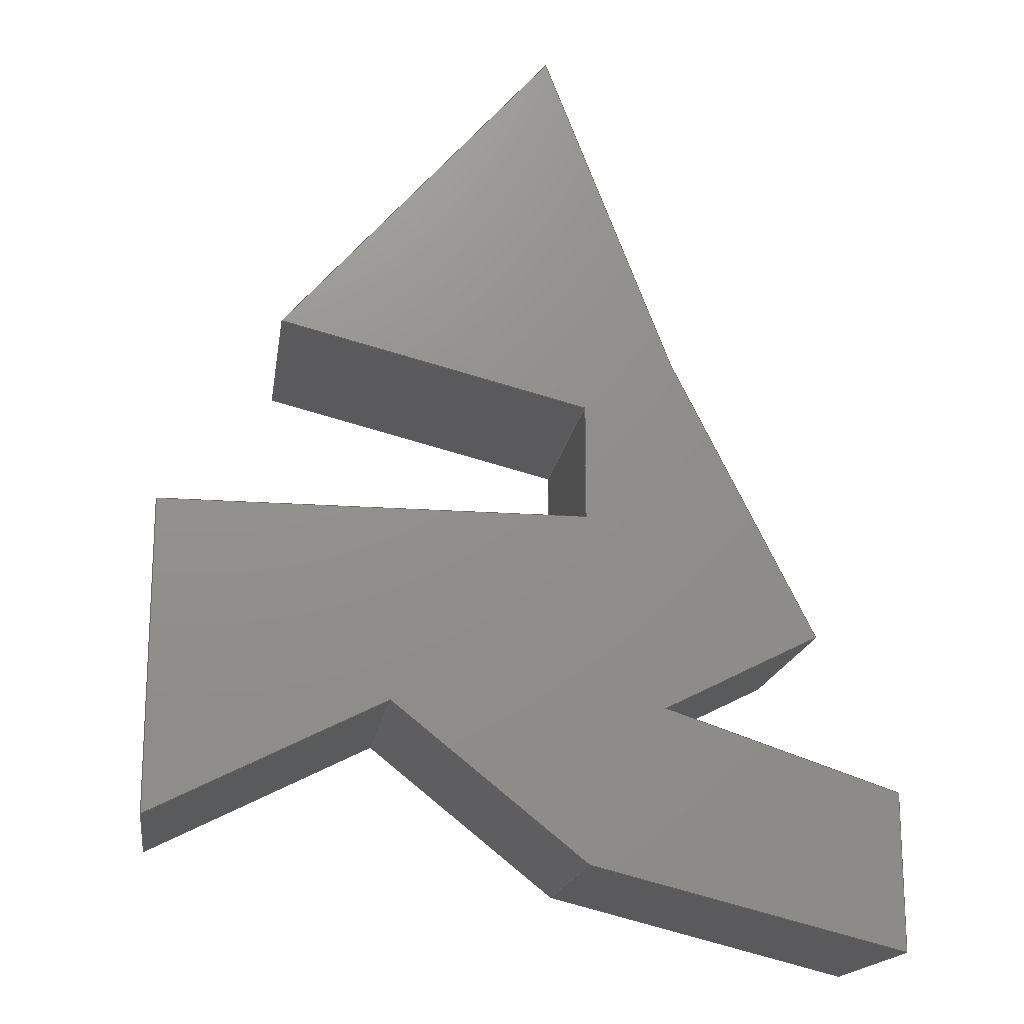
<metadata>
{"format":"step","ext":"step","renderer":"f3d","projection":"perspective","resolution":1024,"background":"white","views":[{"elev":-17.5,"azim":-8.3,"up":"+Z"}]}
</metadata>
<code>
ISO-10303-21;
DATA;
#1=MECHANICAL_DESIGN_GEOMETRIC_PRESENTATION_REPRESENTATION('',(#4),#471);
#2=SHAPE_REPRESENTATION_RELATIONSHIP('SRR','None',#478,#3);
#3=ADVANCED_BREP_SHAPE_REPRESENTATION('',(#5),#470);
#4=STYLED_ITEM('',(#488),#5);
#5=MANIFOLD_SOLID_BREP('Body1',#287);
#6=FACE_OUTER_BOUND('',#21,.T.);
#7=FACE_OUTER_BOUND('',#22,.T.);
#8=FACE_OUTER_BOUND('',#23,.T.);
#9=FACE_OUTER_BOUND('',#24,.T.);
#10=FACE_OUTER_BOUND('',#25,.T.);
#11=FACE_OUTER_BOUND('',#26,.T.);
#12=FACE_OUTER_BOUND('',#27,.T.);
#13=FACE_OUTER_BOUND('',#28,.T.);
#14=FACE_OUTER_BOUND('',#29,.T.);
#15=FACE_OUTER_BOUND('',#30,.T.);
#16=FACE_OUTER_BOUND('',#31,.T.);
#17=FACE_OUTER_BOUND('',#32,.T.);
#18=FACE_OUTER_BOUND('',#33,.T.);
#19=FACE_OUTER_BOUND('',#34,.T.);
#20=FACE_OUTER_BOUND('',#35,.T.);
#21=EDGE_LOOP('',(#179,#180,#181,#182));
#22=EDGE_LOOP('',(#183,#184,#185,#186));
#23=EDGE_LOOP('',(#187,#188,#189,#190));
#24=EDGE_LOOP('',(#191,#192,#193,#194));
#25=EDGE_LOOP('',(#195,#196,#197,#198));
#26=EDGE_LOOP('',(#199,#200,#201,#202));
#27=EDGE_LOOP('',(#203,#204,#205,#206));
#28=EDGE_LOOP('',(#207,#208,#209,#210));
#29=EDGE_LOOP('',(#211,#212,#213,#214));
#30=EDGE_LOOP('',(#215,#216,#217,#218));
#31=EDGE_LOOP('',(#219,#220,#221,#222));
#32=EDGE_LOOP('',(#223,#224,#225,#226));
#33=EDGE_LOOP('',(#227,#228,#229,#230));
#34=EDGE_LOOP('',(#231,#232,#233,#234,#235,#236,#237,#238,#239,#240,#241,
#242,#243));
#35=EDGE_LOOP('',(#244,#245,#246,#247,#248,#249,#250,#251,#252,#253,#254,
#255,#256));
#36=LINE('',#391,#75);
#37=LINE('',#393,#76);
#38=LINE('',#395,#77);
#39=LINE('',#396,#78);
#40=LINE('',#399,#79);
#41=LINE('',#401,#80);
#42=LINE('',#402,#81);
#43=LINE('',#405,#82);
#44=LINE('',#407,#83);
#45=LINE('',#408,#84);
#46=LINE('',#411,#85);
#47=LINE('',#413,#86);
#48=LINE('',#414,#87);
#49=LINE('',#417,#88);
#50=LINE('',#419,#89);
#51=LINE('',#420,#90);
#52=LINE('',#423,#91);
#53=LINE('',#425,#92);
#54=LINE('',#426,#93);
#55=LINE('',#429,#94);
#56=LINE('',#431,#95);
#57=LINE('',#432,#96);
#58=LINE('',#435,#97);
#59=LINE('',#437,#98);
#60=LINE('',#438,#99);
#61=LINE('',#441,#100);
#62=LINE('',#443,#101);
#63=LINE('',#444,#102);
#64=LINE('',#447,#103);
#65=LINE('',#449,#104);
#66=LINE('',#450,#105);
#67=LINE('',#453,#106);
#68=LINE('',#455,#107);
#69=LINE('',#456,#108);
#70=LINE('',#459,#109);
#71=LINE('',#461,#110);
#72=LINE('',#462,#111);
#73=LINE('',#464,#112);
#74=LINE('',#465,#113);
#75=VECTOR('',#320,1);
#76=VECTOR('',#321,1);
#77=VECTOR('',#322,1);
#78=VECTOR('',#323,1);
#79=VECTOR('',#326,1);
#80=VECTOR('',#327,1);
#81=VECTOR('',#328,1);
#82=VECTOR('',#331,1);
#83=VECTOR('',#332,1);
#84=VECTOR('',#333,1);
#85=VECTOR('',#336,1);
#86=VECTOR('',#337,1);
#87=VECTOR('',#338,1);
#88=VECTOR('',#341,1);
#89=VECTOR('',#342,1);
#90=VECTOR('',#343,1);
#91=VECTOR('',#346,1);
#92=VECTOR('',#347,1);
#93=VECTOR('',#348,1);
#94=VECTOR('',#351,1);
#95=VECTOR('',#352,1);
#96=VECTOR('',#353,1);
#97=VECTOR('',#356,1);
#98=VECTOR('',#357,1);
#99=VECTOR('',#358,1);
#100=VECTOR('',#361,1);
#101=VECTOR('',#362,1);
#102=VECTOR('',#363,1);
#103=VECTOR('',#366,1);
#104=VECTOR('',#367,1);
#105=VECTOR('',#368,1);
#106=VECTOR('',#371,1);
#107=VECTOR('',#372,1);
#108=VECTOR('',#373,1);
#109=VECTOR('',#376,1);
#110=VECTOR('',#377,1);
#111=VECTOR('',#378,1);
#112=VECTOR('',#381,1);
#113=VECTOR('',#382,1);
#114=VERTEX_POINT('',#389);
#115=VERTEX_POINT('',#390);
#116=VERTEX_POINT('',#392);
#117=VERTEX_POINT('',#394);
#118=VERTEX_POINT('',#398);
#119=VERTEX_POINT('',#400);
#120=VERTEX_POINT('',#404);
#121=VERTEX_POINT('',#406);
#122=VERTEX_POINT('',#410);
#123=VERTEX_POINT('',#412);
#124=VERTEX_POINT('',#416);
#125=VERTEX_POINT('',#418);
#126=VERTEX_POINT('',#422);
#127=VERTEX_POINT('',#424);
#128=VERTEX_POINT('',#428);
#129=VERTEX_POINT('',#430);
#130=VERTEX_POINT('',#434);
#131=VERTEX_POINT('',#436);
#132=VERTEX_POINT('',#440);
#133=VERTEX_POINT('',#442);
#134=VERTEX_POINT('',#446);
#135=VERTEX_POINT('',#448);
#136=VERTEX_POINT('',#452);
#137=VERTEX_POINT('',#454);
#138=VERTEX_POINT('',#458);
#139=VERTEX_POINT('',#460);
#140=EDGE_CURVE('',#114,#115,#36,.T.);
#141=EDGE_CURVE('',#114,#116,#37,.T.);
#142=EDGE_CURVE('',#117,#116,#38,.T.);
#143=EDGE_CURVE('',#115,#117,#39,.T.);
#144=EDGE_CURVE('',#115,#118,#40,.T.);
#145=EDGE_CURVE('',#119,#117,#41,.T.);
#146=EDGE_CURVE('',#118,#119,#42,.T.);
#147=EDGE_CURVE('',#118,#120,#43,.T.);
#148=EDGE_CURVE('',#121,#119,#44,.T.);
#149=EDGE_CURVE('',#120,#121,#45,.T.);
#150=EDGE_CURVE('',#120,#122,#46,.T.);
#151=EDGE_CURVE('',#123,#121,#47,.T.);
#152=EDGE_CURVE('',#122,#123,#48,.T.);
#153=EDGE_CURVE('',#122,#124,#49,.T.);
#154=EDGE_CURVE('',#125,#123,#50,.T.);
#155=EDGE_CURVE('',#124,#125,#51,.T.);
#156=EDGE_CURVE('',#124,#126,#52,.T.);
#157=EDGE_CURVE('',#127,#125,#53,.T.);
#158=EDGE_CURVE('',#126,#127,#54,.T.);
#159=EDGE_CURVE('',#126,#128,#55,.T.);
#160=EDGE_CURVE('',#129,#127,#56,.T.);
#161=EDGE_CURVE('',#128,#129,#57,.T.);
#162=EDGE_CURVE('',#128,#130,#58,.T.);
#163=EDGE_CURVE('',#131,#129,#59,.T.);
#164=EDGE_CURVE('',#130,#131,#60,.T.);
#165=EDGE_CURVE('',#130,#132,#61,.T.);
#166=EDGE_CURVE('',#133,#131,#62,.T.);
#167=EDGE_CURVE('',#132,#133,#63,.T.);
#168=EDGE_CURVE('',#132,#134,#64,.T.);
#169=EDGE_CURVE('',#135,#133,#65,.T.);
#170=EDGE_CURVE('',#134,#135,#66,.T.);
#171=EDGE_CURVE('',#134,#136,#67,.T.);
#172=EDGE_CURVE('',#137,#135,#68,.T.);
#173=EDGE_CURVE('',#136,#137,#69,.T.);
#174=EDGE_CURVE('',#136,#138,#70,.T.);
#175=EDGE_CURVE('',#139,#137,#71,.T.);
#176=EDGE_CURVE('',#138,#139,#72,.T.);
#177=EDGE_CURVE('',#138,#114,#73,.T.);
#178=EDGE_CURVE('',#116,#139,#74,.T.);
#179=ORIENTED_EDGE('',*,*,#140,.F.);
#180=ORIENTED_EDGE('',*,*,#141,.T.);
#181=ORIENTED_EDGE('',*,*,#142,.F.);
#182=ORIENTED_EDGE('',*,*,#143,.F.);
#183=ORIENTED_EDGE('',*,*,#144,.F.);
#184=ORIENTED_EDGE('',*,*,#143,.T.);
#185=ORIENTED_EDGE('',*,*,#145,.F.);
#186=ORIENTED_EDGE('',*,*,#146,.F.);
#187=ORIENTED_EDGE('',*,*,#147,.F.);
#188=ORIENTED_EDGE('',*,*,#146,.T.);
#189=ORIENTED_EDGE('',*,*,#148,.F.);
#190=ORIENTED_EDGE('',*,*,#149,.F.);
#191=ORIENTED_EDGE('',*,*,#150,.F.);
#192=ORIENTED_EDGE('',*,*,#149,.T.);
#193=ORIENTED_EDGE('',*,*,#151,.F.);
#194=ORIENTED_EDGE('',*,*,#152,.F.);
#195=ORIENTED_EDGE('',*,*,#153,.F.);
#196=ORIENTED_EDGE('',*,*,#152,.T.);
#197=ORIENTED_EDGE('',*,*,#154,.F.);
#198=ORIENTED_EDGE('',*,*,#155,.F.);
#199=ORIENTED_EDGE('',*,*,#156,.F.);
#200=ORIENTED_EDGE('',*,*,#155,.T.);
#201=ORIENTED_EDGE('',*,*,#157,.F.);
#202=ORIENTED_EDGE('',*,*,#158,.F.);
#203=ORIENTED_EDGE('',*,*,#159,.F.);
#204=ORIENTED_EDGE('',*,*,#158,.T.);
#205=ORIENTED_EDGE('',*,*,#160,.F.);
#206=ORIENTED_EDGE('',*,*,#161,.F.);
#207=ORIENTED_EDGE('',*,*,#162,.F.);
#208=ORIENTED_EDGE('',*,*,#161,.T.);
#209=ORIENTED_EDGE('',*,*,#163,.F.);
#210=ORIENTED_EDGE('',*,*,#164,.F.);
#211=ORIENTED_EDGE('',*,*,#165,.F.);
#212=ORIENTED_EDGE('',*,*,#164,.T.);
#213=ORIENTED_EDGE('',*,*,#166,.F.);
#214=ORIENTED_EDGE('',*,*,#167,.F.);
#215=ORIENTED_EDGE('',*,*,#168,.F.);
#216=ORIENTED_EDGE('',*,*,#167,.T.);
#217=ORIENTED_EDGE('',*,*,#169,.F.);
#218=ORIENTED_EDGE('',*,*,#170,.F.);
#219=ORIENTED_EDGE('',*,*,#171,.F.);
#220=ORIENTED_EDGE('',*,*,#170,.T.);
#221=ORIENTED_EDGE('',*,*,#172,.F.);
#222=ORIENTED_EDGE('',*,*,#173,.F.);
#223=ORIENTED_EDGE('',*,*,#174,.F.);
#224=ORIENTED_EDGE('',*,*,#173,.T.);
#225=ORIENTED_EDGE('',*,*,#175,.F.);
#226=ORIENTED_EDGE('',*,*,#176,.F.);
#227=ORIENTED_EDGE('',*,*,#177,.F.);
#228=ORIENTED_EDGE('',*,*,#176,.T.);
#229=ORIENTED_EDGE('',*,*,#178,.F.);
#230=ORIENTED_EDGE('',*,*,#141,.F.);
#231=ORIENTED_EDGE('',*,*,#178,.T.);
#232=ORIENTED_EDGE('',*,*,#175,.T.);
#233=ORIENTED_EDGE('',*,*,#172,.T.);
#234=ORIENTED_EDGE('',*,*,#169,.T.);
#235=ORIENTED_EDGE('',*,*,#166,.T.);
#236=ORIENTED_EDGE('',*,*,#163,.T.);
#237=ORIENTED_EDGE('',*,*,#160,.T.);
#238=ORIENTED_EDGE('',*,*,#157,.T.);
#239=ORIENTED_EDGE('',*,*,#154,.T.);
#240=ORIENTED_EDGE('',*,*,#151,.T.);
#241=ORIENTED_EDGE('',*,*,#148,.T.);
#242=ORIENTED_EDGE('',*,*,#145,.T.);
#243=ORIENTED_EDGE('',*,*,#142,.T.);
#244=ORIENTED_EDGE('',*,*,#177,.T.);
#245=ORIENTED_EDGE('',*,*,#140,.T.);
#246=ORIENTED_EDGE('',*,*,#144,.T.);
#247=ORIENTED_EDGE('',*,*,#147,.T.);
#248=ORIENTED_EDGE('',*,*,#150,.T.);
#249=ORIENTED_EDGE('',*,*,#153,.T.);
#250=ORIENTED_EDGE('',*,*,#156,.T.);
#251=ORIENTED_EDGE('',*,*,#159,.T.);
#252=ORIENTED_EDGE('',*,*,#162,.T.);
#253=ORIENTED_EDGE('',*,*,#165,.T.);
#254=ORIENTED_EDGE('',*,*,#168,.T.);
#255=ORIENTED_EDGE('',*,*,#171,.T.);
#256=ORIENTED_EDGE('',*,*,#174,.T.);
#257=PLANE('',#301);
#258=PLANE('',#302);
#259=PLANE('',#303);
#260=PLANE('',#304);
#261=PLANE('',#305);
#262=PLANE('',#306);
#263=PLANE('',#307);
#264=PLANE('',#308);
#265=PLANE('',#309);
#266=PLANE('',#310);
#267=PLANE('',#311);
#268=PLANE('',#312);
#269=PLANE('',#313);
#270=PLANE('',#314);
#271=PLANE('',#315);
#272=ADVANCED_FACE('',(#6),#257,.T.);
#273=ADVANCED_FACE('',(#7),#258,.T.);
#274=ADVANCED_FACE('',(#8),#259,.T.);
#275=ADVANCED_FACE('',(#9),#260,.T.);
#276=ADVANCED_FACE('',(#10),#261,.T.);
#277=ADVANCED_FACE('',(#11),#262,.T.);
#278=ADVANCED_FACE('',(#12),#263,.T.);
#279=ADVANCED_FACE('',(#13),#264,.T.);
#280=ADVANCED_FACE('',(#14),#265,.T.);
#281=ADVANCED_FACE('',(#15),#266,.T.);
#282=ADVANCED_FACE('',(#16),#267,.T.);
#283=ADVANCED_FACE('',(#17),#268,.T.);
#284=ADVANCED_FACE('',(#18),#269,.T.);
#285=ADVANCED_FACE('',(#19),#270,.T.);
#286=ADVANCED_FACE('',(#20),#271,.F.);
#287=CLOSED_SHELL('',(#272,#273,#274,#275,#276,#277,#278,#279,#280,#281,
#282,#283,#284,#285,#286));
#288=DERIVED_UNIT_ELEMENT(#290,1);
#289=DERIVED_UNIT_ELEMENT(#473,3);
#290=(
MASS_UNIT()
NAMED_UNIT(*)
SI_UNIT(.KILO.,.GRAM.)
);
#291=DERIVED_UNIT((#288,#289));
#292=MEASURE_REPRESENTATION_ITEM('density measure',
POSITIVE_RATIO_MEASURE(7850),#291);
#293=PROPERTY_DEFINITION_REPRESENTATION(#298,#295);
#294=PROPERTY_DEFINITION_REPRESENTATION(#299,#296);
#295=REPRESENTATION('material name',(#297),#470);
#296=REPRESENTATION('density',(#292),#470);
#297=DESCRIPTIVE_REPRESENTATION_ITEM('Steel','Steel');
#298=PROPERTY_DEFINITION('material property','material name',#480);
#299=PROPERTY_DEFINITION('material property','density of part',#480);
#300=AXIS2_PLACEMENT_3D('placement',#387,#316,#317);
#301=AXIS2_PLACEMENT_3D('',#388,#318,#319);
#302=AXIS2_PLACEMENT_3D('',#397,#324,#325);
#303=AXIS2_PLACEMENT_3D('',#403,#329,#330);
#304=AXIS2_PLACEMENT_3D('',#409,#334,#335);
#305=AXIS2_PLACEMENT_3D('',#415,#339,#340);
#306=AXIS2_PLACEMENT_3D('',#421,#344,#345);
#307=AXIS2_PLACEMENT_3D('',#427,#349,#350);
#308=AXIS2_PLACEMENT_3D('',#433,#354,#355);
#309=AXIS2_PLACEMENT_3D('',#439,#359,#360);
#310=AXIS2_PLACEMENT_3D('',#445,#364,#365);
#311=AXIS2_PLACEMENT_3D('',#451,#369,#370);
#312=AXIS2_PLACEMENT_3D('',#457,#374,#375);
#313=AXIS2_PLACEMENT_3D('',#463,#379,#380);
#314=AXIS2_PLACEMENT_3D('',#466,#383,#384);
#315=AXIS2_PLACEMENT_3D('',#467,#385,#386);
#316=DIRECTION('axis',(0,0,1));
#317=DIRECTION('refdir',(1,0,0));
#318=DIRECTION('center_axis',(-1,0,0));
#319=DIRECTION('ref_axis',(0,0,1));
#320=DIRECTION('',(0,0,-1));
#321=DIRECTION('',(0,1,0));
#322=DIRECTION('',(0,0,1));
#323=DIRECTION('',(0,1,0));
#324=DIRECTION('center_axis',(0,0,1));
#325=DIRECTION('ref_axis',(1,0,0));
#326=DIRECTION('',(-1,0,0));
#327=DIRECTION('',(1,0,0));
#328=DIRECTION('',(0,1,0));
#329=DIRECTION('center_axis',(-1,0,0));
#330=DIRECTION('ref_axis',(0,0,1));
#331=DIRECTION('',(0,0,-1));
#332=DIRECTION('',(0,0,1));
#333=DIRECTION('',(0,1,0));
#334=DIRECTION('center_axis',(0.4472,0,-0.8944));
#335=DIRECTION('ref_axis',(-0.8944,0,-0.4472));
#336=DIRECTION('',(0.8944,0,0.4472));
#337=DIRECTION('',(-0.8944,0,-0.4472));
#338=DIRECTION('',(0,1,0));
#339=DIRECTION('center_axis',(-0.6247,0,-0.7809));
#340=DIRECTION('ref_axis',(-0.7809,0,0.6247));
#341=DIRECTION('',(0.7809,0,-0.6247));
#342=DIRECTION('',(-0.7809,0,0.6247));
#343=DIRECTION('',(0,1,0));
#344=DIRECTION('center_axis',(-0.2425,0,-0.9701));
#345=DIRECTION('ref_axis',(-0.9701,0,0.2425));
#346=DIRECTION('',(0.9701,0,-0.2425));
#347=DIRECTION('',(-0.9701,0,0.2425));
#348=DIRECTION('',(0,1,0));
#349=DIRECTION('center_axis',(1,0,0));
#350=DIRECTION('ref_axis',(0,0,-1));
#351=DIRECTION('',(0,0,1));
#352=DIRECTION('',(0,0,-1));
#353=DIRECTION('',(0,1,0));
#354=DIRECTION('center_axis',(0.3162,0,0.9487));
#355=DIRECTION('ref_axis',(0.9487,0,-0.3162));
#356=DIRECTION('',(-0.9487,0,0.3162));
#357=DIRECTION('',(0.9487,0,-0.3162));
#358=DIRECTION('',(0,1,0));
#359=DIRECTION('center_axis',(0.4472,0,-0.8944));
#360=DIRECTION('ref_axis',(-0.8944,0,-0.4472));
#361=DIRECTION('',(0.8944,0,0.4472));
#362=DIRECTION('',(-0.8944,0,-0.4472));
#363=DIRECTION('',(0,1,0));
#364=DIRECTION('center_axis',(0.8944,0,0.4472));
#365=DIRECTION('ref_axis',(0.4472,0,-0.8944));
#366=DIRECTION('',(-0.4472,0,0.8944));
#367=DIRECTION('',(0.4472,0,-0.8944));
#368=DIRECTION('',(0,1,0));
#369=DIRECTION('center_axis',(0.9334,0,0.3588));
#370=DIRECTION('ref_axis',(0.3588,0,-0.9334));
#371=DIRECTION('',(-0.3588,0,0.9334));
#372=DIRECTION('',(0.3588,0,-0.9334));
#373=DIRECTION('',(0,1,0));
#374=DIRECTION('center_axis',(-0.7526,0,0.6585));
#375=DIRECTION('ref_axis',(0.6585,0,0.7526));
#376=DIRECTION('',(-0.6585,0,-0.7526));
#377=DIRECTION('',(0.6585,0,0.7526));
#378=DIRECTION('',(0,1,0));
#379=DIRECTION('center_axis',(-0.2425,0,-0.9701));
#380=DIRECTION('ref_axis',(-0.9701,0,0.2425));
#381=DIRECTION('',(0.9701,0,-0.2425));
#382=DIRECTION('',(-0.9701,0,0.2425));
#383=DIRECTION('center_axis',(0,1,0));
#384=DIRECTION('ref_axis',(0,0,1));
#385=DIRECTION('center_axis',(0,1,0));
#386=DIRECTION('ref_axis',(1,0,0));
#387=CARTESIAN_POINT('',(0,0,0));
#388=CARTESIAN_POINT('Origin',(0,0,0));
#389=CARTESIAN_POINT('',(0,0,1.5));
#390=CARTESIAN_POINT('',(0,0,0));
#391=CARTESIAN_POINT('',(0,0,1.5));
#392=CARTESIAN_POINT('',(0,3,1.5));
#393=CARTESIAN_POINT('',(0,0,1.5));
#394=CARTESIAN_POINT('',(0,3,0));
#395=CARTESIAN_POINT('',(0,3,1.5));
#396=CARTESIAN_POINT('',(0,0,0));
#397=CARTESIAN_POINT('Origin',(-5.5,0,0));
#398=CARTESIAN_POINT('',(-5.5,0,0));
#399=CARTESIAN_POINT('',(0,0,0));
#400=CARTESIAN_POINT('',(-5.5,3,0));
#401=CARTESIAN_POINT('',(0,3,0));
#402=CARTESIAN_POINT('',(-5.5,0,0));
#403=CARTESIAN_POINT('Origin',(-5.5,0,-4));
#404=CARTESIAN_POINT('',(-5.5,0,-4));
#405=CARTESIAN_POINT('',(-5.5,0,0));
#406=CARTESIAN_POINT('',(-5.5,3,-4));
#407=CARTESIAN_POINT('',(-5.5,3,0));
#408=CARTESIAN_POINT('',(-5.5,0,-4));
#409=CARTESIAN_POINT('Origin',(-2.5,0,-2.5));
#410=CARTESIAN_POINT('',(-2.5,0,-2.5));
#411=CARTESIAN_POINT('',(-5.5,0,-4));
#412=CARTESIAN_POINT('',(-2.5,3,-2.5));
#413=CARTESIAN_POINT('',(-5.5,3,-4));
#414=CARTESIAN_POINT('',(-2.5,0,-2.5));
#415=CARTESIAN_POINT('Origin',(0,0,-4.5));
#416=CARTESIAN_POINT('',(0,0,-4.5));
#417=CARTESIAN_POINT('',(-2.5,0,-2.5));
#418=CARTESIAN_POINT('',(0,3,-4.5));
#419=CARTESIAN_POINT('',(-2.5,3,-2.5));
#420=CARTESIAN_POINT('',(0,0,-4.5));
#421=CARTESIAN_POINT('Origin',(4,0,-5.5));
#422=CARTESIAN_POINT('',(4,0,-5.5));
#423=CARTESIAN_POINT('',(0,0,-4.5));
#424=CARTESIAN_POINT('',(4,3,-5.5));
#425=CARTESIAN_POINT('',(0,3,-4.5));
#426=CARTESIAN_POINT('',(4,0,-5.5));
#427=CARTESIAN_POINT('Origin',(4,0,-3.5));
#428=CARTESIAN_POINT('',(4,0,-3.5));
#429=CARTESIAN_POINT('',(4,0,-5.5));
#430=CARTESIAN_POINT('',(4,3,-3.5));
#431=CARTESIAN_POINT('',(4,3,-5.5));
#432=CARTESIAN_POINT('',(4,0,-3.5));
#433=CARTESIAN_POINT('Origin',(1,0,-2.5));
#434=CARTESIAN_POINT('',(1,0,-2.5));
#435=CARTESIAN_POINT('',(4,0,-3.5));
#436=CARTESIAN_POINT('',(1,3,-2.5));
#437=CARTESIAN_POINT('',(4,3,-3.5));
#438=CARTESIAN_POINT('',(1,0,-2.5));
#439=CARTESIAN_POINT('Origin',(3,0,-1.5));
#440=CARTESIAN_POINT('',(3,0,-1.5));
#441=CARTESIAN_POINT('',(1,0,-2.5));
#442=CARTESIAN_POINT('',(3,3,-1.5));
#443=CARTESIAN_POINT('',(1,3,-2.5));
#444=CARTESIAN_POINT('',(3,0,-1.5));
#445=CARTESIAN_POINT('Origin',(1.162,0,2.175));
#446=CARTESIAN_POINT('',(1.162,0,2.175));
#447=CARTESIAN_POINT('',(3,0,-1.5));
#448=CARTESIAN_POINT('',(1.162,3,2.175));
#449=CARTESIAN_POINT('',(3,3,-1.5));
#450=CARTESIAN_POINT('',(1.162,0,2.175));
#451=CARTESIAN_POINT('Origin',(-0.5,0,6.5));
#452=CARTESIAN_POINT('',(-0.5,0,6.5));
#453=CARTESIAN_POINT('',(1.162,0,2.175));
#454=CARTESIAN_POINT('',(-0.5,3,6.5));
#455=CARTESIAN_POINT('',(1.162,3,2.175));
#456=CARTESIAN_POINT('',(-0.5,0,6.5));
#457=CARTESIAN_POINT('Origin',(-4,0,2.5));
#458=CARTESIAN_POINT('',(-4,0,2.5));
#459=CARTESIAN_POINT('',(-0.5,0,6.5));
#460=CARTESIAN_POINT('',(-4,3,2.5));
#461=CARTESIAN_POINT('',(-0.5,3,6.5));
#462=CARTESIAN_POINT('',(-4,0,2.5));
#463=CARTESIAN_POINT('Origin',(0,0,1.5));
#464=CARTESIAN_POINT('',(-4,0,2.5));
#465=CARTESIAN_POINT('',(-4,3,2.5));
#466=CARTESIAN_POINT('Origin',(-0.75,3,0.5));
#467=CARTESIAN_POINT('Origin',(-0.75,0,0.5));
#468=UNCERTAINTY_MEASURE_WITH_UNIT(LENGTH_MEASURE(0.001),#472,
'DISTANCE_ACCURACY_VALUE',
'Maximum model space distance between geometric entities at asserted c
onnectivities');
#469=UNCERTAINTY_MEASURE_WITH_UNIT(LENGTH_MEASURE(0.001),#472,
'DISTANCE_ACCURACY_VALUE',
'Maximum model space distance between geometric entities at asserted c
onnectivities');
#470=(
GEOMETRIC_REPRESENTATION_CONTEXT(3)
GLOBAL_UNCERTAINTY_ASSIGNED_CONTEXT((#468))
GLOBAL_UNIT_ASSIGNED_CONTEXT((#472,#474,#475))
REPRESENTATION_CONTEXT('','3D')
);
#471=(
GEOMETRIC_REPRESENTATION_CONTEXT(3)
GLOBAL_UNCERTAINTY_ASSIGNED_CONTEXT((#469))
GLOBAL_UNIT_ASSIGNED_CONTEXT((#472,#474,#475))
REPRESENTATION_CONTEXT('','3D')
);
#472=(
LENGTH_UNIT()
NAMED_UNIT(*)
SI_UNIT(.CENTI.,.METRE.)
);
#473=(
LENGTH_UNIT()
NAMED_UNIT(*)
SI_UNIT($,.METRE.)
);
#474=(
NAMED_UNIT(*)
PLANE_ANGLE_UNIT()
SI_UNIT($,.RADIAN.)
);
#475=(
NAMED_UNIT(*)
SI_UNIT($,.STERADIAN.)
SOLID_ANGLE_UNIT()
);
#476=SHAPE_DEFINITION_REPRESENTATION(#477,#478);
#477=PRODUCT_DEFINITION_SHAPE('',$,#480);
#478=SHAPE_REPRESENTATION('',(#300),#470);
#479=PRODUCT_DEFINITION_CONTEXT('part definition',#484,'design');
#480=PRODUCT_DEFINITION('Untitled','Untitled',#481,#479);
#481=PRODUCT_DEFINITION_FORMATION('',$,#486);
#482=PRODUCT_RELATED_PRODUCT_CATEGORY('Untitled','Untitled',(#486));
#483=APPLICATION_PROTOCOL_DEFINITION('international standard',
'automotive_design',2009,#484);
#484=APPLICATION_CONTEXT(
'Core Data for Automotive Mechanical Design Process');
#485=PRODUCT_CONTEXT('part definition',#484,'mechanical');
#486=PRODUCT('Untitled','Untitled',$,(#485));
#487=PRESENTATION_STYLE_ASSIGNMENT((#489));
#488=PRESENTATION_STYLE_ASSIGNMENT((#490));
#489=SURFACE_STYLE_USAGE(.BOTH.,#491);
#490=SURFACE_STYLE_USAGE(.BOTH.,#492);
#491=SURFACE_SIDE_STYLE('',(#493));
#492=SURFACE_SIDE_STYLE('',(#494));
#493=SURFACE_STYLE_FILL_AREA(#495);
#494=SURFACE_STYLE_FILL_AREA(#496);
#495=FILL_AREA_STYLE('Steel - Satin',(#497));
#496=FILL_AREA_STYLE('Walnut - Glossy',(#498));
#497=FILL_AREA_STYLE_COLOUR('Steel - Satin',#499);
#498=FILL_AREA_STYLE_COLOUR('Walnut - Glossy',#500);
#499=COLOUR_RGB('Steel - Satin',0.6275,0.6275,0.6275);
#500=COLOUR_RGB('Walnut - Glossy',0,0,0);
ENDSEC;
END-ISO-10303-21;

</code>
